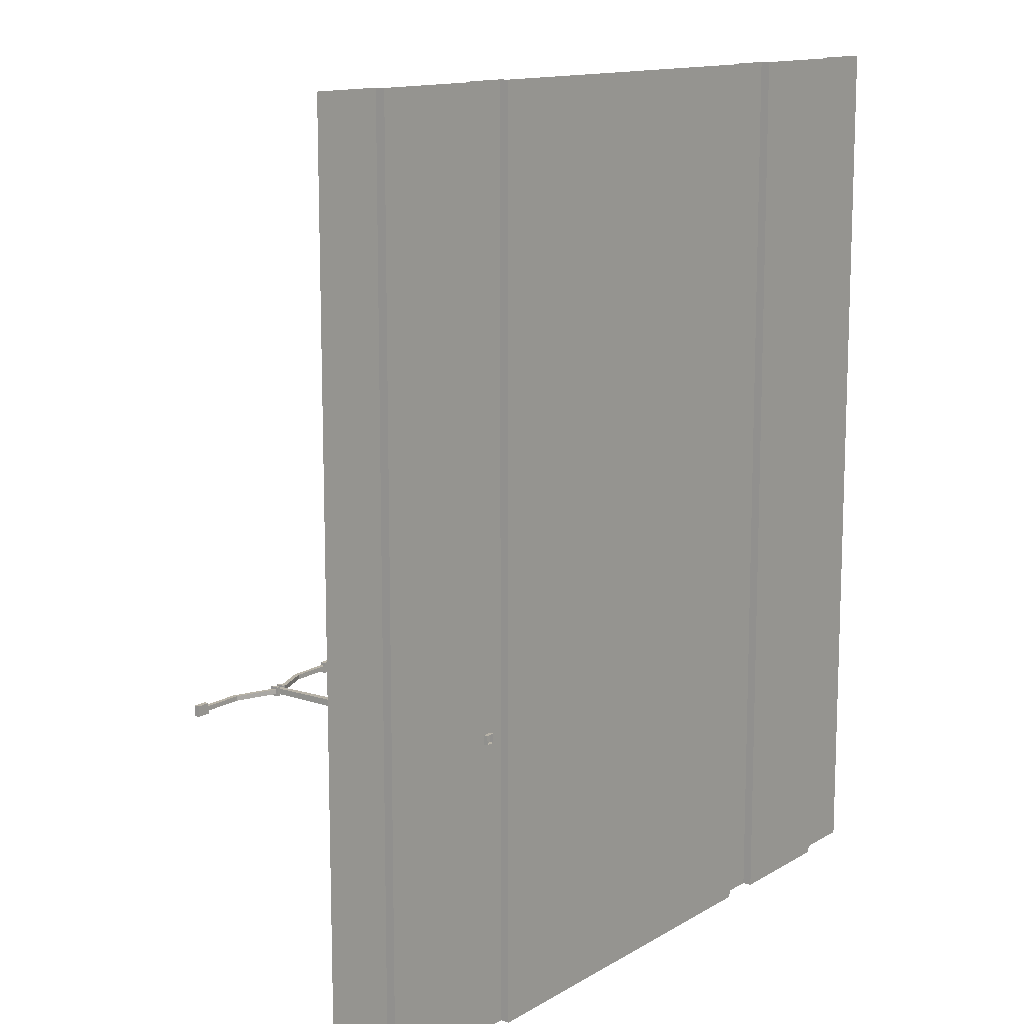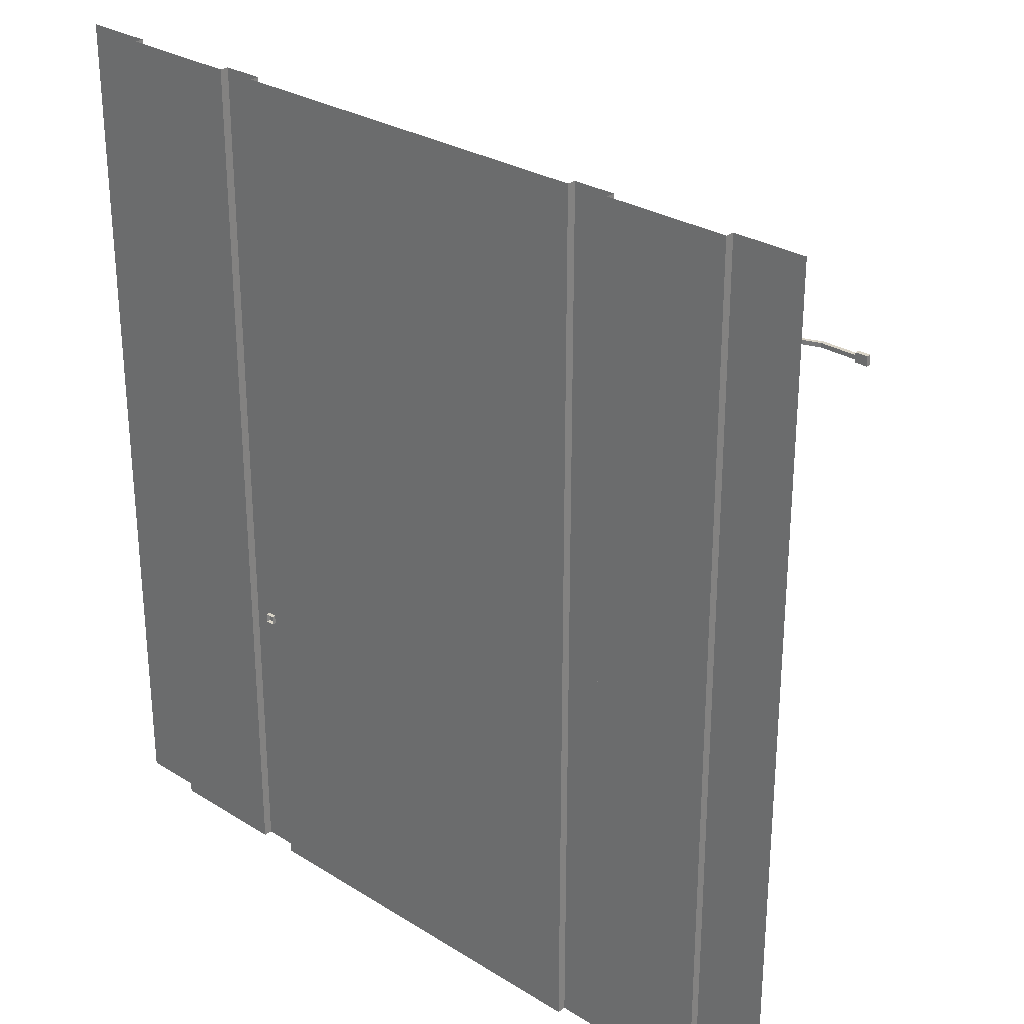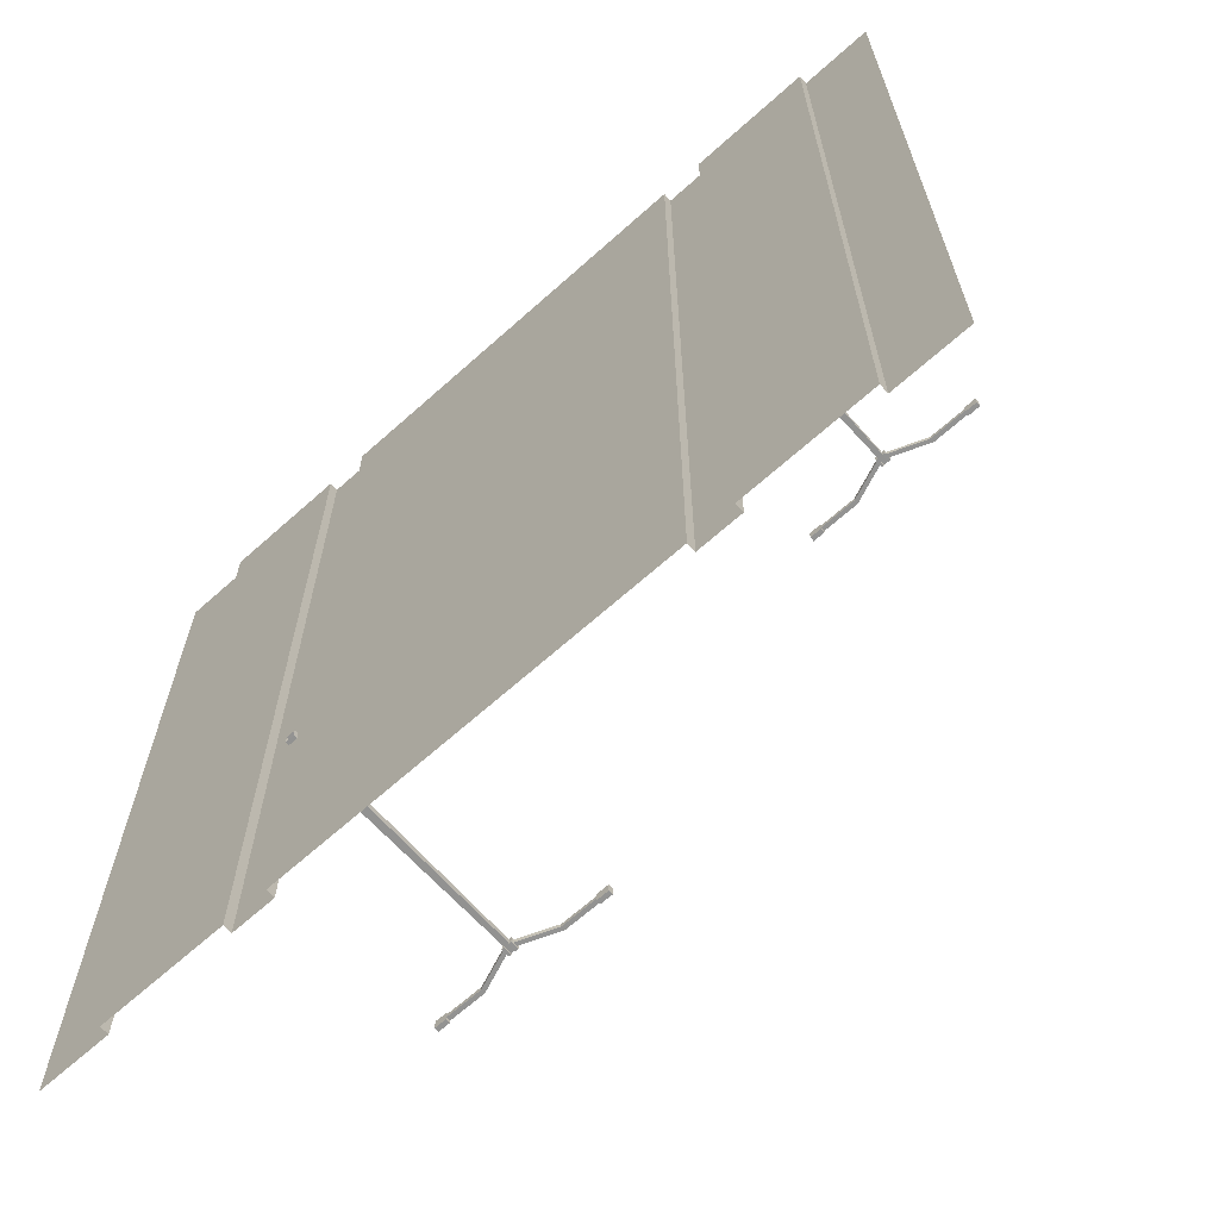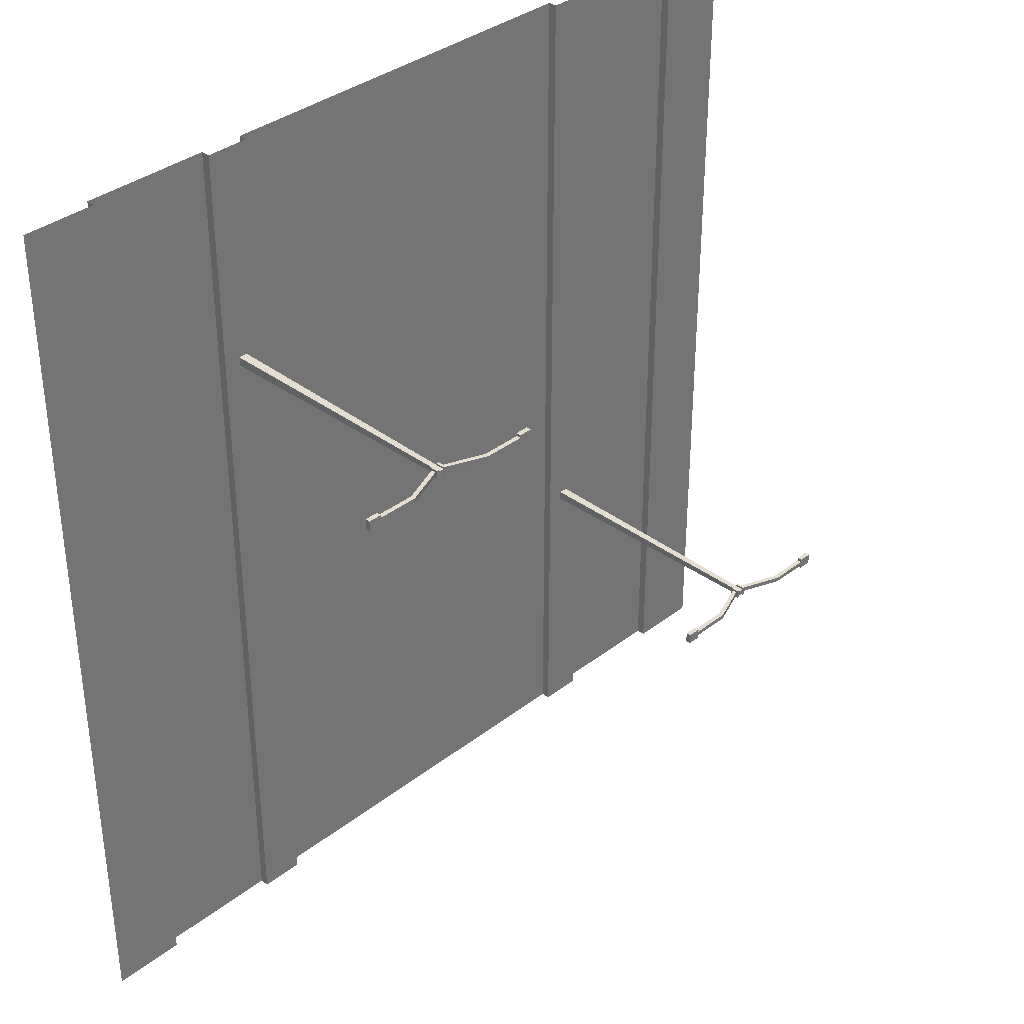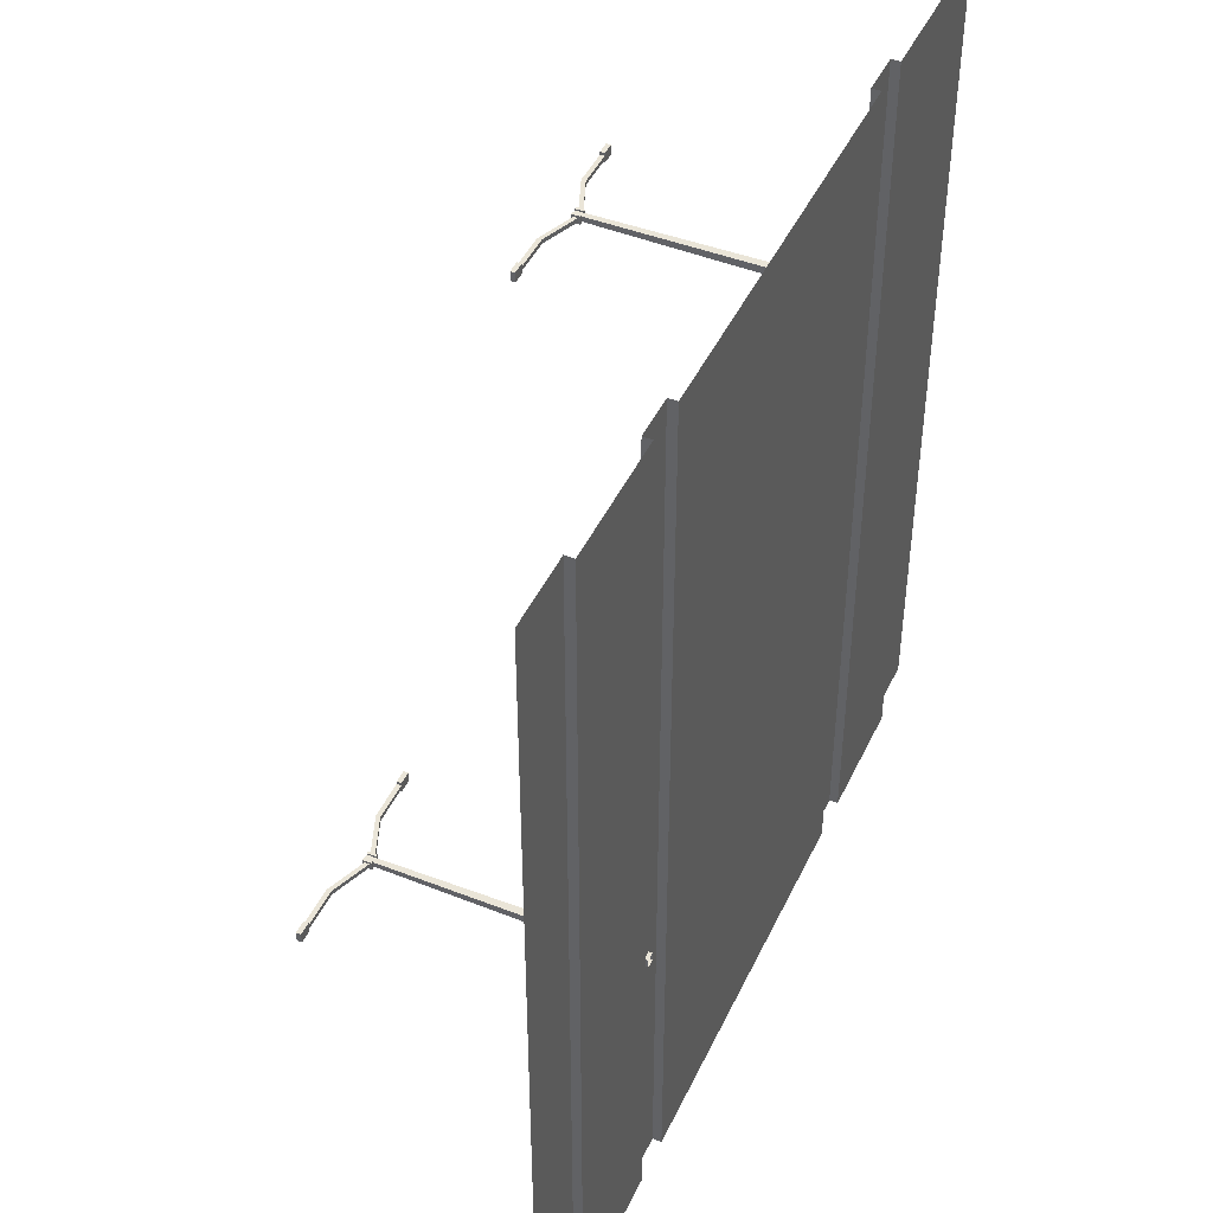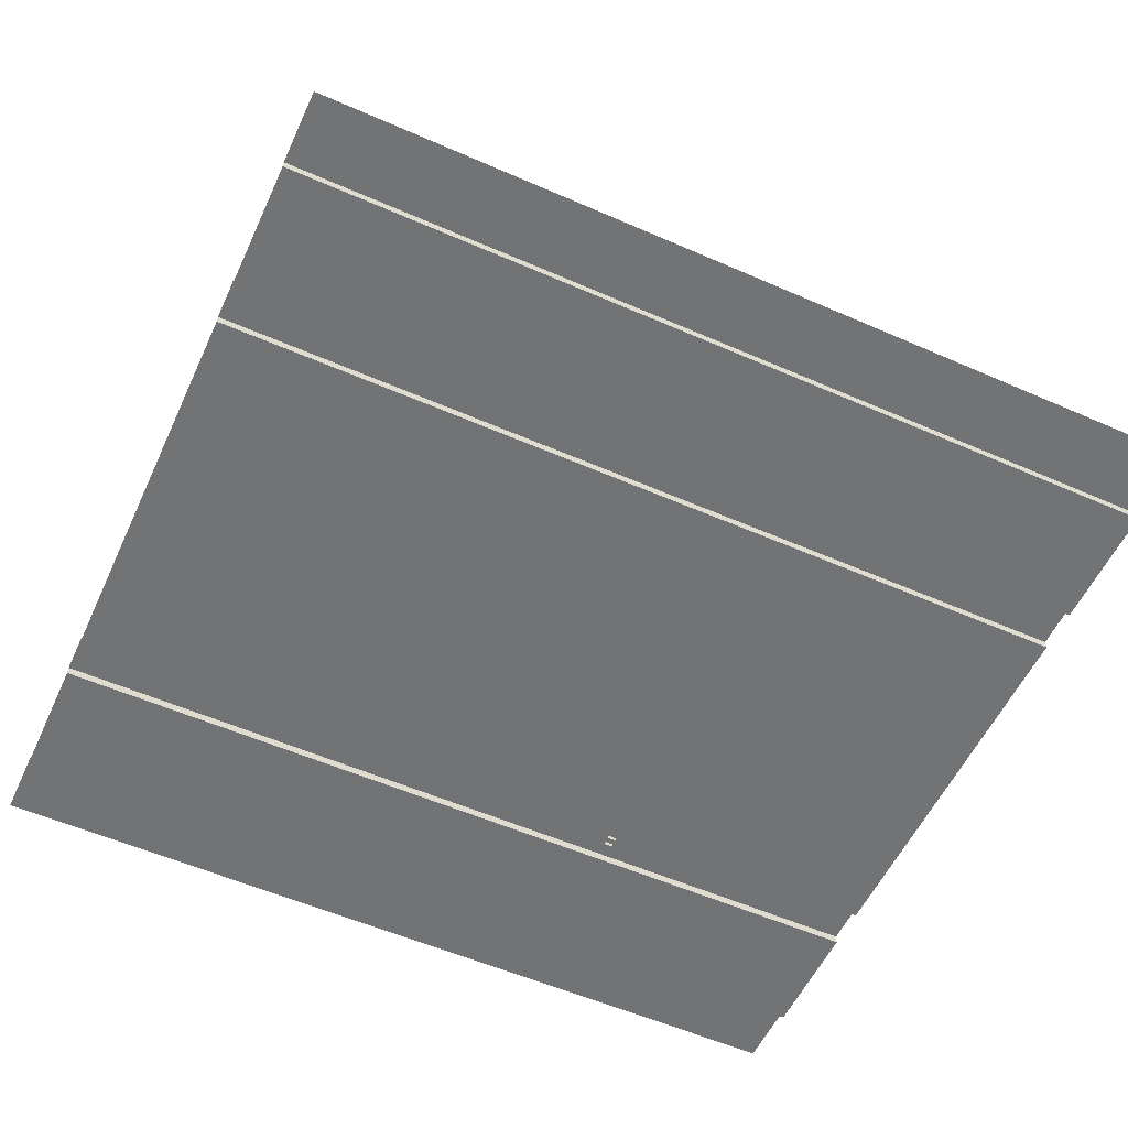
<metadata>
{"format":"obj","ext":"obj","renderer":"f3d","projection":"perspective","resolution":1024,"background":"white","views":[{"elev":12.8,"azim":-53.4,"up":"+Z"},{"elev":28.3,"azim":43.2,"up":"+Z"},{"elev":-66.6,"azim":41.9,"up":"+Z"},{"elev":35.7,"azim":134.4,"up":"+Z"},{"elev":45.2,"azim":-65.8,"up":"+Z"},{"elev":-55.9,"azim":65.3,"up":"+Y"}]}
</metadata>
<code>
o blvd_main_Plane.002
v -0.4392 0 -0.8
v -0.4392 0 0.8
v -0.4392 0 0.2667
v -0.4392 0 -0.2667
v -0.4392 0 0
v -0.4392 0 0.5333
v -0.4392 0 -0.5333
v -0.4392 0.016 0.8
v -0.4392 0.016 -0.8
v -0.4392 0.016 0.2667
v -0.4392 0.016 -0.2667
v -0.4392 0.016 0
v -0.4392 0.016 0.5333
v -0.4392 0.016 -0.5333
v -0.3608 0 0.8
v -0.3608 0 -0.8
v -0.3608 0 0.2667
v -0.3608 0 -0.2667
v -0.3608 0 -0.5333
v -0.3608 0 0.5333
v -0.3608 0 0
v -0.3608 0.016 0.8
v -0.3608 0.016 -0.5333
v -0.3608 0.016 -0.8
v -0.3608 0.016 0.5333
v -0.3608 0.016 0.2667
v -0.3608 0.016 0
v -0.3608 0.016 -0.2667
v 0.3608 0 0.8
v 0.3608 0 -0.8
v 0.3608 0 0.2667
v 0.3608 0 -0.2667
v 0.3608 0 -0.5333
v 0.3608 0 0.5333
v 0.3608 0 0
v 0.3608 0.016 -0.8
v 0.3608 0.016 -0.5333
v 0.3608 0.016 0.5333
v 0.3608 0.016 0.2667
v 0.3608 0.016 0
v 0.3608 0.016 -0.2667
v 0.3608 0.016 0.8
v 0.4392 0 0.8
v 0.4392 0 -0.8
v 0.4392 0 0.2667
v 0.4392 0 -0.2667
v 0.4392 0 0
v 0.4392 0 0.5333
v 0.4392 0 -0.5333
v 0.4392 0.016 -0.8
v 0.4392 0.016 0.2667
v 0.4392 0.016 -0.2667
v 0.4392 0.016 0.8
v 0.4392 0.016 0
v 0.4392 0.016 0.5333
v 0.4392 0.016 -0.5333
v 0.6676 0 0.8
v -0.6676 0 -0.8
v -0.6676 0 0.2667
v -0.6676 0 -0.2667
v -0.6676 0 0.8
v 0.6676 0 -0.8
v 0.6676 0 0.2667
v 0.6676 0 -0.2667
v -0.3608 0 0.5333
v 0 0 0.8
v -0.4392 0 0.5333
v 0.4392 0 0.5333
v -0.4392 0 0
v 0.4392 0 0
v -0.4392 0 -0.5333
v 0.4392 0 -0.5333
v 0.6676 0 0
v -0.6676 0 0
v 0.6676 0 0.5333
v -0.6676 0 0.5333
v 0 0 0.5333
v -0.6676 0 -0.5333
v 0.6676 0 -0.5333
v 0.3919 0.016 0.4081
v 0.3919 0.016 0.3919
v 0.4081 0.016 0.4081
v 0.4081 0.016 0.3919
v 0.3951 0.4959 0.4049
v 0.3951 0.4959 0.3951
v 0.4049 0.4959 0.3951
v 0.4049 0.4959 0.4049
v 0.3903 0.4841 0.4041
v 0.3903 0.4923 0.4041
v 0.3903 0.4841 0.3959
v 0.3903 0.4923 0.3959
v 0.3951 0.4802 0.408
v 0.3951 0.4962 0.408
v 0.3951 0.4802 0.392
v 0.3951 0.4962 0.392
v 0.3903 0.4802 0.392
v 0.3903 0.4802 0.408
v 0.3903 0.4962 0.408
v 0.3903 0.4962 0.392
v 0.3183 0.5123 0.3959
v 0.3183 0.5123 0.4041
v 0.3183 0.5204 0.4041
v 0.3183 0.5204 0.3959
v 0.2463 0.5207 0.4095
v 0.2463 0.5207 0.3905
v 0.2463 0.512 0.3905
v 0.2463 0.512 0.4095
v 0.2463 0.5123 0.3959
v 0.2463 0.5123 0.4041
v 0.2463 0.5204 0.4041
v 0.2463 0.5204 0.3959
v 0.2223 0.5207 0.4095
v 0.2223 0.5207 0.3905
v 0.2223 0.512 0.3905
v 0.2223 0.512 0.4095
v 0.4097 0.4841 0.3959
v 0.4097 0.4923 0.3959
v 0.4097 0.4841 0.4041
v 0.4097 0.4923 0.4041
v 0.4049 0.4802 0.392
v 0.4049 0.4962 0.392
v 0.4049 0.4802 0.408
v 0.4049 0.4962 0.408
v 0.4097 0.4802 0.408
v 0.4097 0.4802 0.392
v 0.4097 0.4962 0.392
v 0.4097 0.4962 0.408
v 0.4817 0.5123 0.4041
v 0.4817 0.5123 0.3959
v 0.4817 0.5204 0.3959
v 0.4817 0.5204 0.4041
v 0.5537 0.5207 0.3905
v 0.5537 0.5207 0.4095
v 0.5537 0.512 0.4095
v 0.5537 0.512 0.3905
v 0.5537 0.5123 0.4041
v 0.5537 0.5123 0.3959
v 0.5537 0.5204 0.3959
v 0.5537 0.5204 0.4041
v 0.5777 0.5207 0.3905
v 0.5777 0.5207 0.4095
v 0.5777 0.512 0.4095
v 0.5777 0.512 0.3905
v -0.4067 0.008995 -0.2732
v -0.4067 0.008995 -0.2894
v -0.3905 0.008995 -0.2732
v -0.3905 0.008995 -0.2894
v -0.4035 0.4889 -0.2764
v -0.4035 0.4889 -0.2861
v -0.3938 0.4889 -0.2861
v -0.3938 0.4889 -0.2764
v -0.4083 0.4771 -0.2772
v -0.4083 0.4853 -0.2772
v -0.4083 0.4771 -0.2854
v -0.4083 0.4853 -0.2854
v -0.4035 0.4732 -0.2733
v -0.4035 0.4892 -0.2733
v -0.4035 0.4732 -0.2893
v -0.4035 0.4892 -0.2893
v -0.4083 0.4732 -0.2893
v -0.4083 0.4732 -0.2733
v -0.4083 0.4892 -0.2733
v -0.4083 0.4892 -0.2893
v -0.4803 0.5052 -0.2854
v -0.4803 0.5052 -0.2772
v -0.4803 0.5134 -0.2772
v -0.4803 0.5134 -0.2854
v -0.5523 0.5137 -0.2718
v -0.5523 0.5137 -0.2907
v -0.5523 0.505 -0.2907
v -0.5523 0.505 -0.2718
v -0.5523 0.5052 -0.2854
v -0.5523 0.5052 -0.2772
v -0.5523 0.5134 -0.2772
v -0.5523 0.5134 -0.2854
v -0.5763 0.5137 -0.2718
v -0.5763 0.5137 -0.2907
v -0.5763 0.505 -0.2907
v -0.5763 0.505 -0.2718
v -0.389 0.4771 -0.2854
v -0.389 0.4853 -0.2854
v -0.389 0.4771 -0.2772
v -0.389 0.4853 -0.2772
v -0.3938 0.4732 -0.2893
v -0.3938 0.4892 -0.2893
v -0.3938 0.4732 -0.2733
v -0.3938 0.4892 -0.2733
v -0.389 0.4732 -0.2733
v -0.389 0.4732 -0.2893
v -0.389 0.4892 -0.2893
v -0.389 0.4892 -0.2733
v -0.317 0.5052 -0.2772
v -0.317 0.5052 -0.2854
v -0.317 0.5134 -0.2854
v -0.317 0.5134 -0.2772
v -0.245 0.5137 -0.2907
v -0.245 0.5137 -0.2718
v -0.245 0.505 -0.2718
v -0.245 0.505 -0.2907
v -0.245 0.5052 -0.2772
v -0.245 0.5052 -0.2854
v -0.245 0.5134 -0.2854
v -0.245 0.5134 -0.2772
v -0.221 0.5137 -0.2907
v -0.221 0.5137 -0.2718
v -0.221 0.505 -0.2718
v -0.221 0.505 -0.2907
v 0 0 0.8
v 0 0 0.5333
v 0.3608 0 0.8
v 0.3608 0 0.5333
v -0.3608 0 0.5333
v -0.3608 0 0.2667
v 0 0 0.5333
v 0 0 0.2667
v 0 0 0.5333
v 0 0 0.2667
v 0.3608 0 0.5333
v 0.3608 0 0.2667
v -0.3608 0 0.2667
v -0.3608 0 -0
v 0 0 0.2667
v 0 0 -0
v 0 0 0.2667
v 0 0 -0
v 0.3608 0 0.2667
v 0.3608 0 -0
v -0.3608 0 -0
v -0.3608 0 -0.2667
v 0 0 -0
v 0 0 -0.2667
v 0 0 -0
v 0 0 -0.2667
v 0.3608 0 -0
v 0.3608 0 -0.2667
v -0.3608 0 -0.2667
v -0.3608 0 -0.5333
v 0 0 -0.2667
v 0 0 -0.5333
v 0 0 -0.2667
v 0 0 -0.5333
v 0.3608 0 -0.2667
v 0.3608 0 -0.5333
v -0.3608 0 -0.5333
v -0.3608 0 -0.8
v 0 0 -0.5333
v 0 0 -0.8
v 0 0 -0.5333
v 0 0 -0.8
v 0.3608 0 -0.5333
v 0.3608 0 -0.8
v -0.6676 0.016 -0.8
v -0.8 0.016 -0.8
v -0.6676 0.016 0.2667
v -0.8 0.016 0.2667
v -0.6676 0.016 -0.2667
v -0.8 0.016 -0.2667
v -0.8 0.016 0.5333
v -0.8 0.016 0.8
v -0.8 0.016 0
v -0.8 0.016 -0.5333
v -0.6676 0.016 0.8
v -0.6676 0.016 0
v -0.6676 0.016 0.5333
v -0.6676 0.016 -0.5333
v 0.6676 0.016 0.8
v 0.8 0.016 0.8
v 0.8 0.016 0.5333
v 0.8 0.016 0.2667
v 0.8 0.016 0
v 0.8 0.016 -0.2667
v 0.8 0.016 -0.5333
v 0.8 0.016 -0.8
v 0.6676 0.016 -0.8
v 0.6676 0.016 0.2667
v 0.6676 0.016 -0.2667
v 0.6676 0.016 0
v 0.6676 0.016 0.5333
v 0.6676 0.016 -0.5333
f 82 83 86 87
f 86 85 84 87
f 81 80 84 85
f 80 82 87 84
f 83 81 85 86
f 89 91 103 102
f 96 99 95 94
f 94 95 93 92
f 92 93 98 97
f 96 94 92 97
f 95 99 98 93
f 88 90 96 97
f 89 88 97 98
f 91 89 98 99
f 90 91 99 96
f 100 101 109 108
f 90 88 101 100
f 91 90 100 103
f 88 89 102 101
f 107 104 112 115
f 103 100 108 111
f 101 102 110 109
f 102 103 111 110
f 110 104 107 109
f 109 107 106 108
f 108 106 105 111
f 111 105 104 110
f 113 114 115 112
f 105 106 114 113
f 106 107 115 114
f 104 105 113 112
f 117 119 131 130
f 124 127 123 122
f 122 123 121 120
f 120 121 126 125
f 124 122 120 125
f 123 127 126 121
f 116 118 124 125
f 117 116 125 126
f 119 117 126 127
f 118 119 127 124
f 128 129 137 136
f 118 116 129 128
f 119 118 128 131
f 116 117 130 129
f 135 132 140 143
f 131 128 136 139
f 129 130 138 137
f 130 131 139 138
f 138 132 135 137
f 137 135 134 136
f 136 134 133 139
f 139 133 132 138
f 141 142 143 140
f 133 134 142 141
f 134 135 143 142
f 132 133 141 140
f 146 147 150 151
f 150 149 148 151
f 145 144 148 149
f 144 146 151 148
f 147 145 149 150
f 153 155 167 166
f 160 163 159 158
f 158 159 157 156
f 156 157 162 161
f 160 158 156 161
f 159 163 162 157
f 152 154 160 161
f 153 152 161 162
f 155 153 162 163
f 154 155 163 160
f 164 165 173 172
f 154 152 165 164
f 155 154 164 167
f 152 153 166 165
f 171 168 176 179
f 167 164 172 175
f 165 166 174 173
f 166 167 175 174
f 174 168 171 173
f 173 171 170 172
f 172 170 169 175
f 175 169 168 174
f 177 178 179 176
f 169 170 178 177
f 170 171 179 178
f 168 169 177 176
f 181 183 195 194
f 188 191 187 186
f 186 187 185 184
f 184 185 190 189
f 188 186 184 189
f 187 191 190 185
f 180 182 188 189
f 181 180 189 190
f 183 181 190 191
f 182 183 191 188
f 192 193 201 200
f 182 180 193 192
f 183 182 192 195
f 180 181 194 193
f 199 196 204 207
f 195 192 200 203
f 193 194 202 201
f 194 195 203 202
f 202 196 199 201
f 201 199 198 200
f 200 198 197 203
f 203 197 196 202
f 205 206 207 204
f 197 198 206 205
f 198 199 207 206
f 196 197 205 204
f 14 23 24 9
f 37 56 50 36
f 11 28 23 14
f 41 52 56 37
f 78 60 4 71
f 12 27 28 11
f 40 54 52 41
f 10 26 27 12
f 39 51 54 40
f 13 25 26 10
f 38 55 51 39
f 8 22 25 13
f 42 53 55 38
f 74 69 4 60
f 70 73 64 46
f 45 63 73 70
f 59 3 69 74
f 68 75 63 45
f 43 57 75 68
f 67 76 61 2
f 3 59 76 67
f 15 66 77 65
f 58 78 71 1
f 44 72 79 62
f 72 46 64 79
f 208 210 211 209
f 212 214 215 213
f 216 218 219 217
f 220 222 223 221
f 224 226 227 225
f 228 230 231 229
f 232 234 235 233
f 236 238 239 237
f 240 242 243 241
f 244 246 247 245
f 248 250 251 249
f 1 7 14 9
f 19 16 24 23
f 30 33 37 36
f 49 44 50 56
f 7 4 11 14
f 18 19 23 28
f 33 32 41 37
f 46 49 56 52
f 4 5 12 11
f 21 18 28 27
f 32 35 40 41
f 47 46 52 54
f 5 3 10 12
f 17 21 27 26
f 35 31 39 40
f 45 47 54 51
f 3 6 13 10
f 20 17 26 25
f 31 34 38 39
f 48 45 51 55
f 6 2 8 13
f 15 20 25 22
f 34 29 42 38
f 43 48 55 53
f 62 79 279 274
f 59 74 263 254
f 75 57 266 278
f 61 76 264 262
f 73 63 275 277
f 74 60 256 263
f 63 75 278 275
f 264 258 259 262
f 260 263 256 257
f 255 254 263 260
f 254 255 258 264
f 253 261 265 252
f 261 257 256 265
f 78 58 252 265
f 76 59 254 264
f 60 78 265 256
f 279 276 271 272
f 278 268 269 275
f 277 270 271 276
f 275 269 270 277
f 266 267 268 278
f 274 279 272 273
f 79 64 276 279
f 64 73 277 276

</code>
